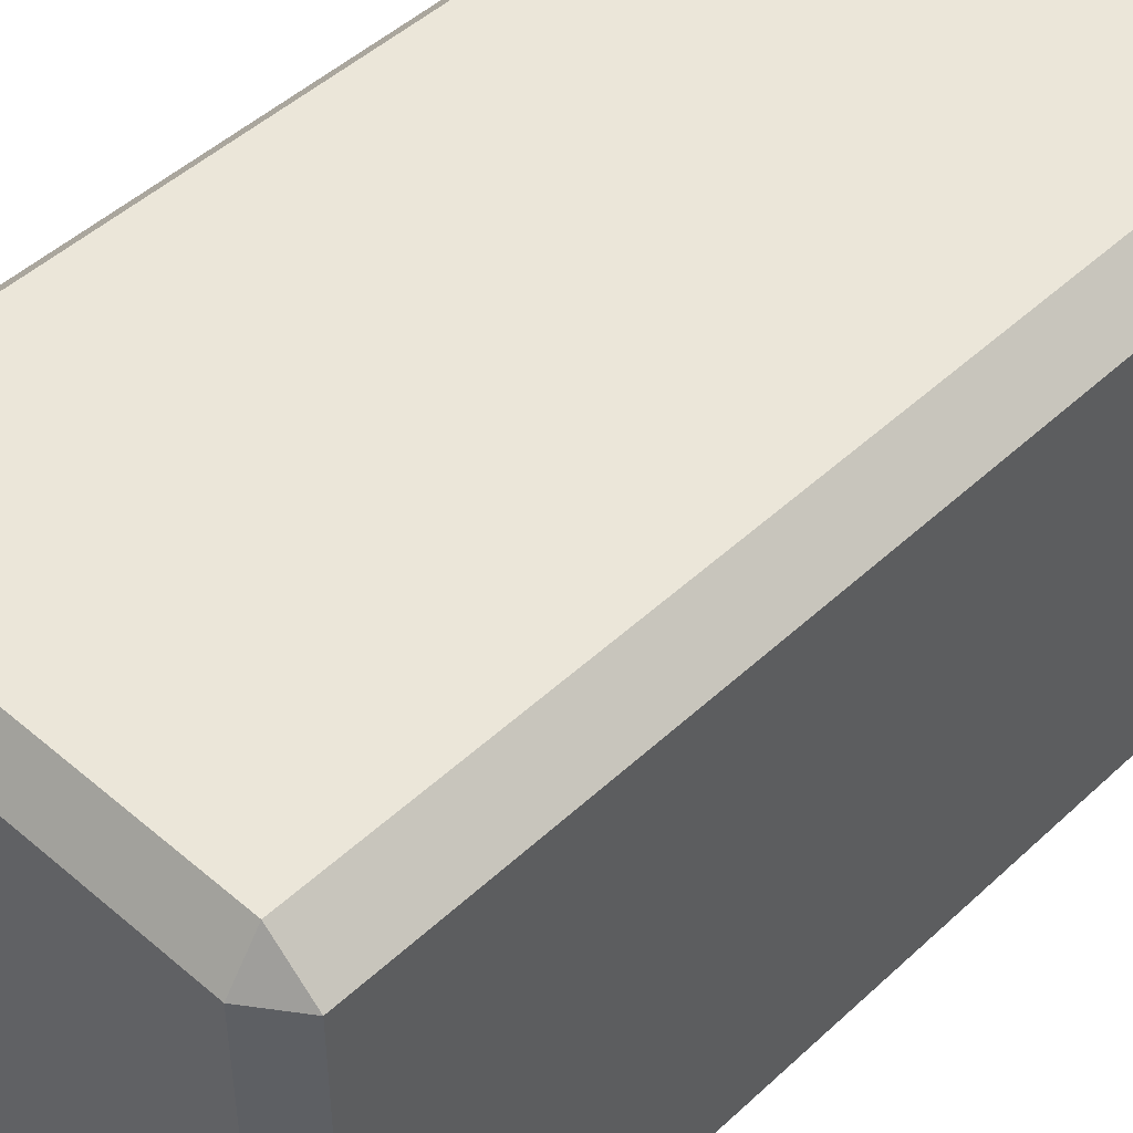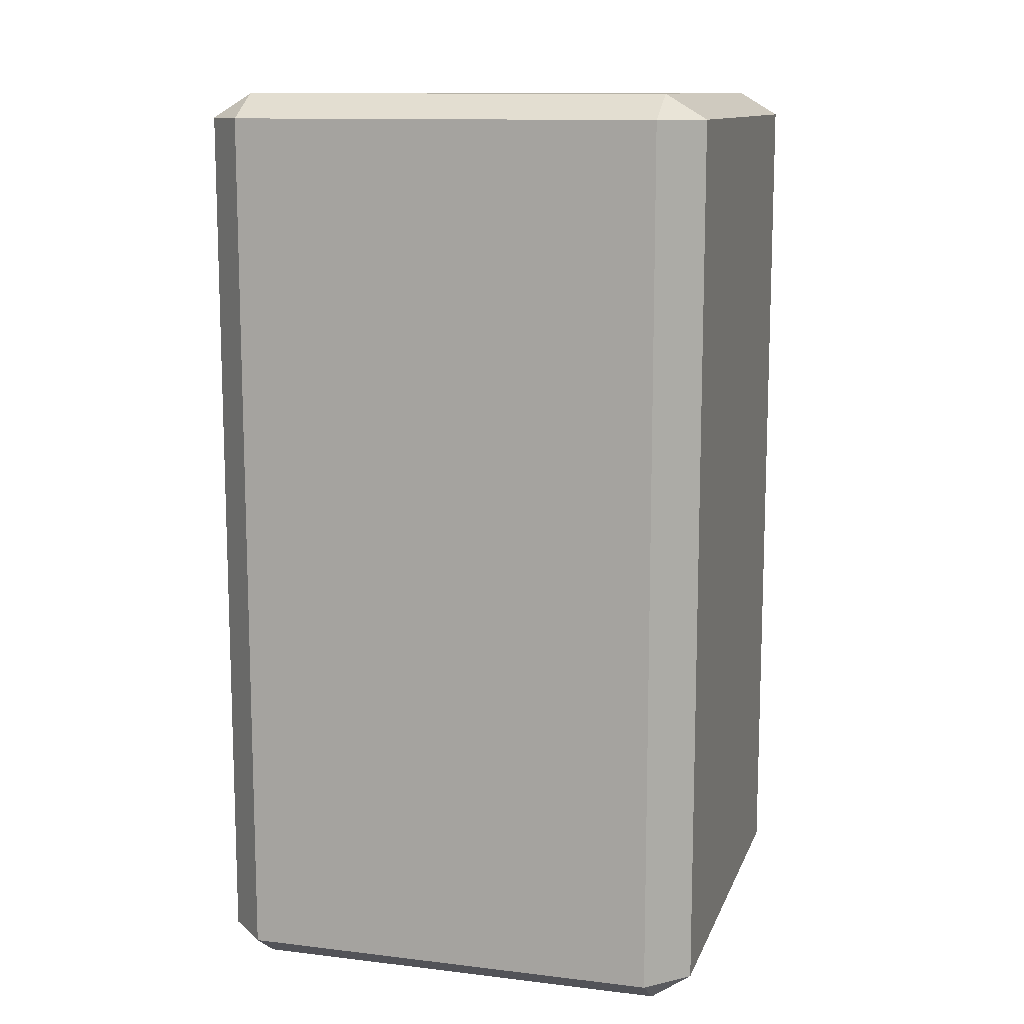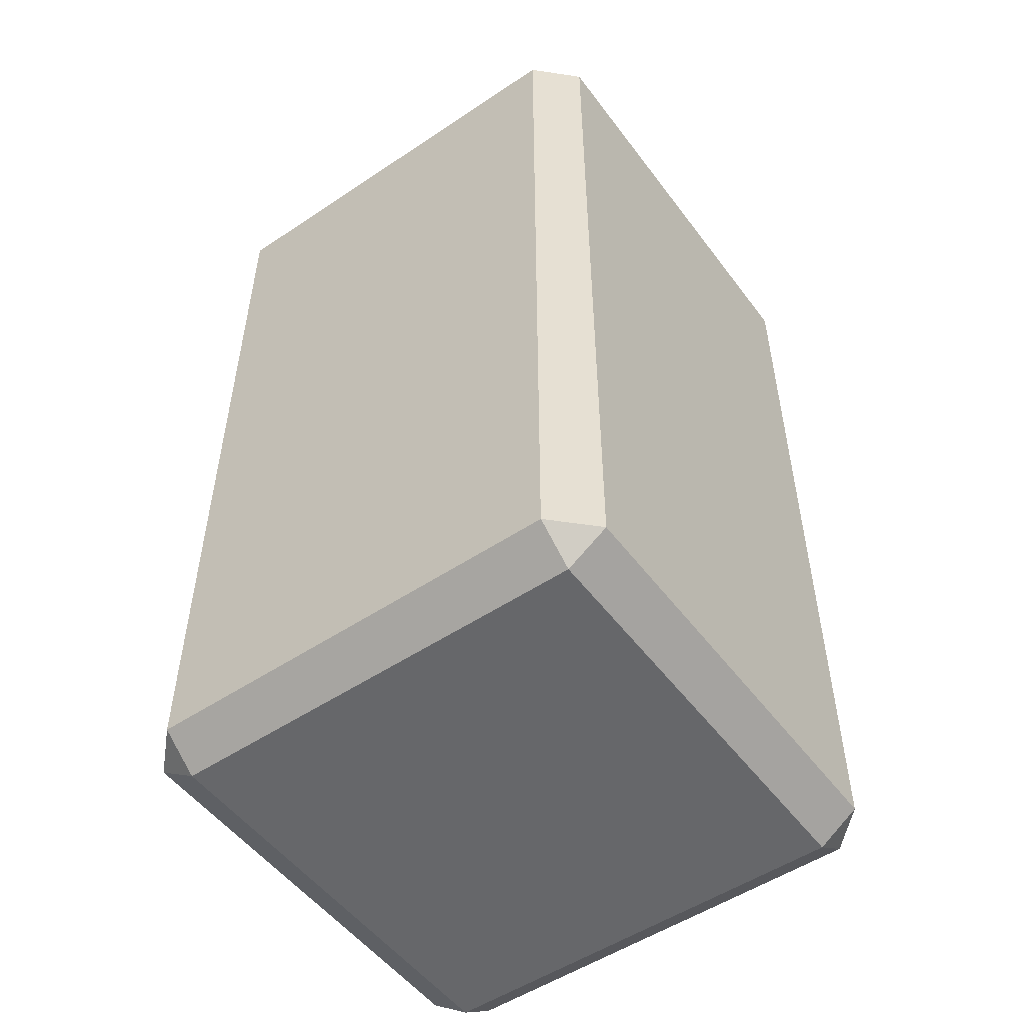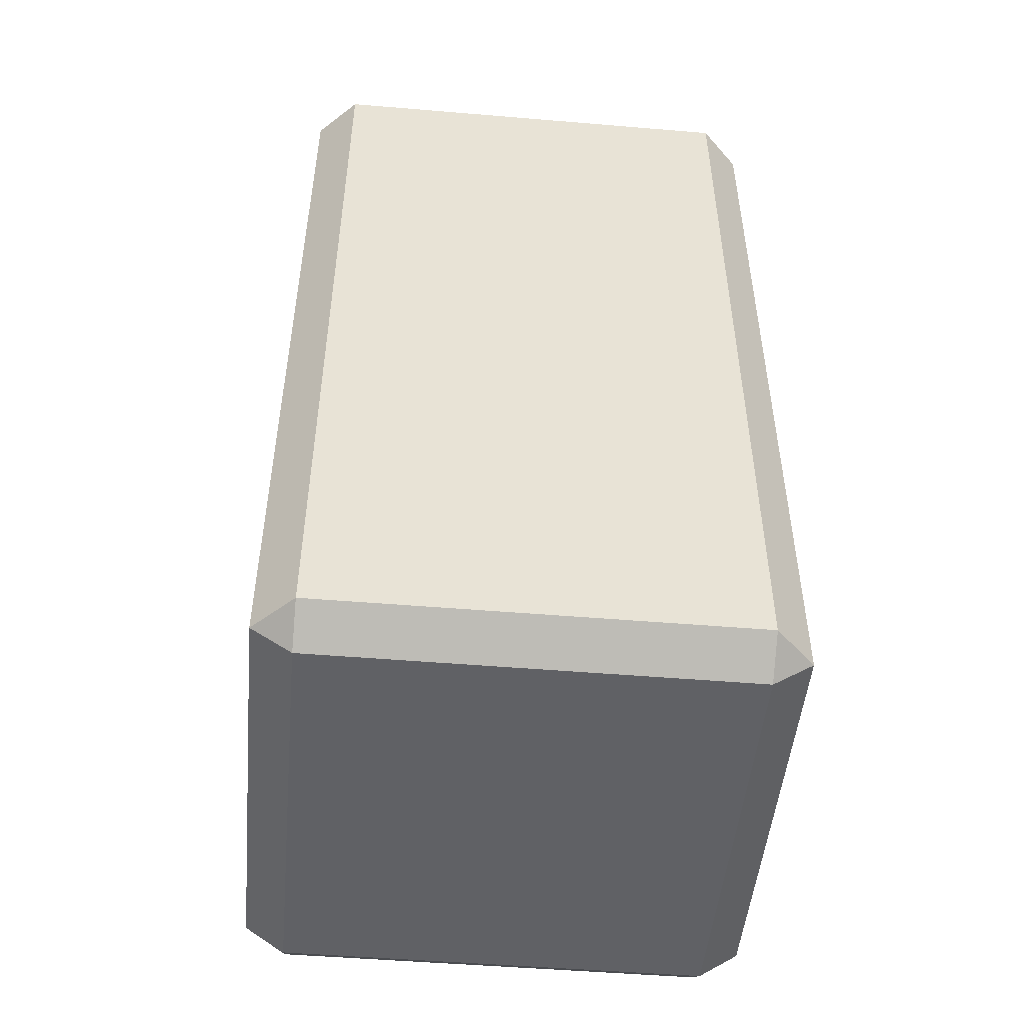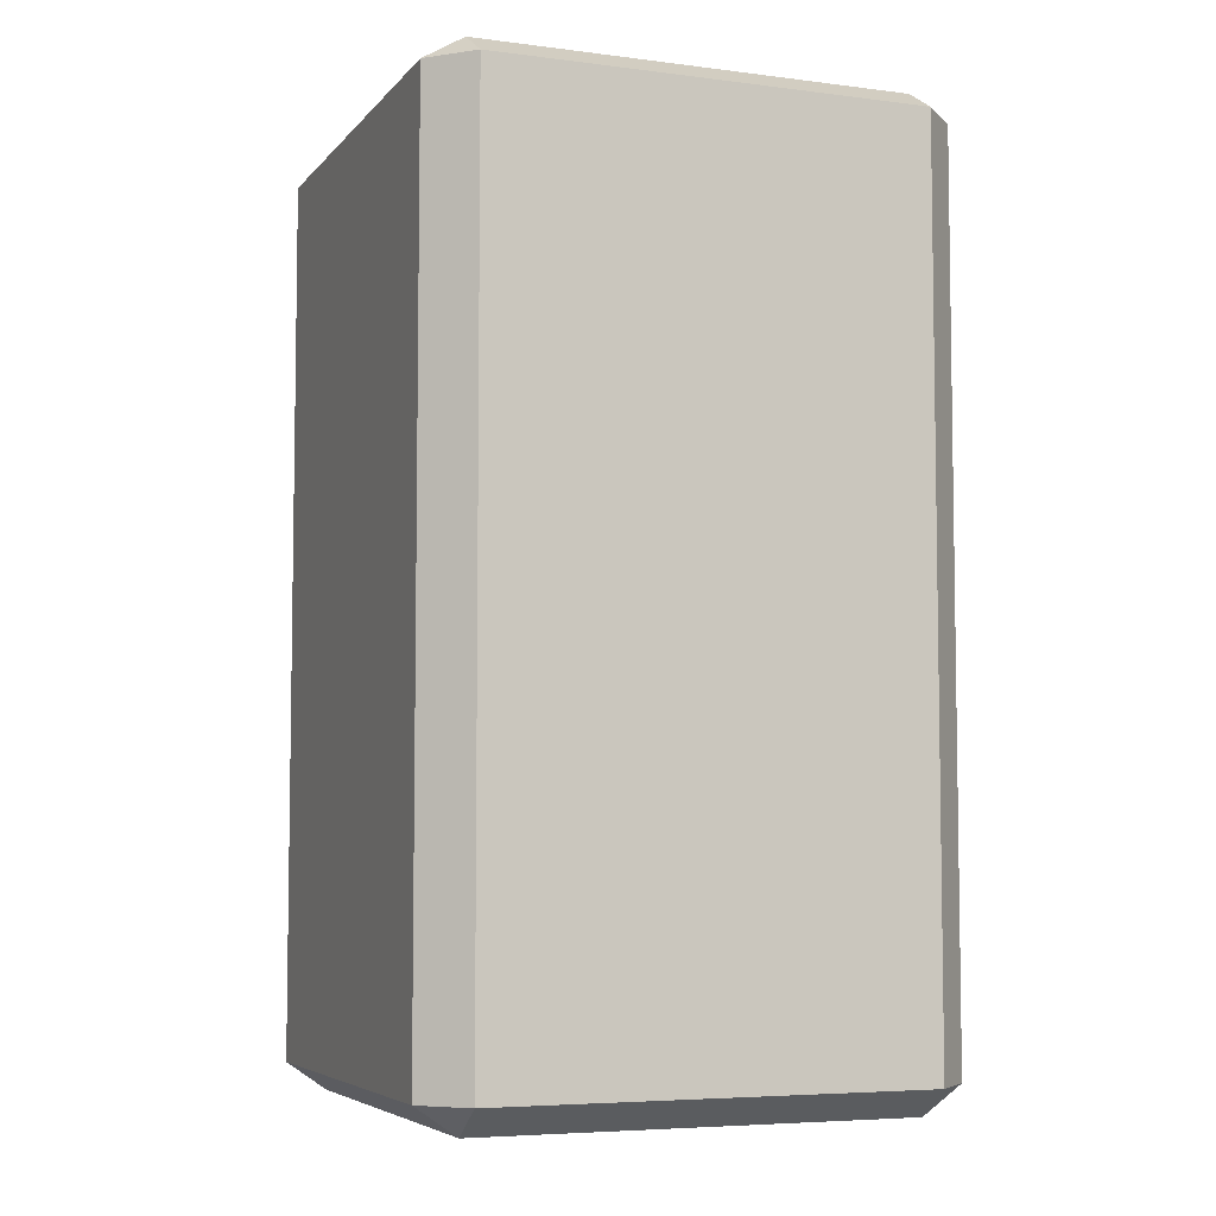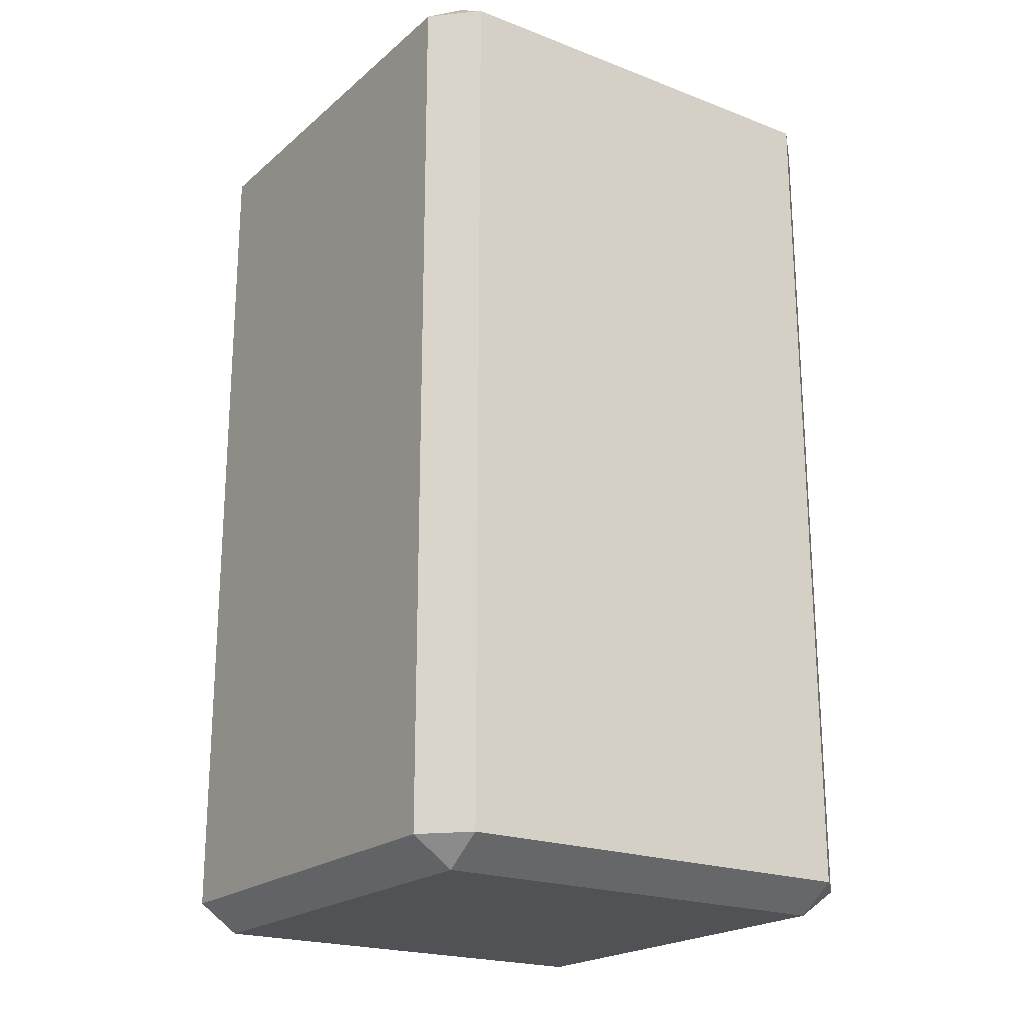
<metadata>
{"format":"obj","ext":"obj","renderer":"f3d","projection":"perspective","resolution":1024,"background":"white","views":[{"elev":47.6,"azim":43.8,"up":"+Z"},{"elev":11.9,"azim":-164.0,"up":"+Y"},{"elev":-52.1,"azim":-144.2,"up":"+Y"},{"elev":-49.5,"azim":-95.3,"up":"+Y"},{"elev":-5.8,"azim":158.7,"up":"+Y"},{"elev":-21.1,"azim":-34.4,"up":"+Y"}]}
</metadata>
<code>
o gamba_tavolo_1_3/gamba_tavolo_1/mesh25/mesh25-geometry#mesh25-geometry
v 0.6831 -0.4931 -0.3215
v 0.6831 -0.6064 -0.3769
v 0.6831 -0.4931 -0.3769
v 0.6831 -0.6064 -0.3215
v 0.6778 -0.6064 -0.3821
v 0.6778 -0.49 -0.3215
v 0.6778 -0.4931 -0.3162
v 0.6778 -0.6101 -0.3769
v 0.6778 -0.4931 -0.3821
v 0.6778 -0.49 -0.3769
v 0.6778 -0.6064 -0.3162
v 0.6778 -0.6101 -0.3215
v 0.6224 -0.4931 -0.3821
v 0.6224 -0.6101 -0.3769
v 0.6224 -0.49 -0.3215
v 0.6224 -0.4931 -0.3162
v 0.6224 -0.6064 -0.3162
v 0.6224 -0.6101 -0.3215
v 0.6224 -0.6064 -0.3821
v 0.6224 -0.49 -0.3769
v 0.6172 -0.6064 -0.3769
v 0.6172 -0.4931 -0.3769
v 0.6172 -0.6064 -0.3215
v 0.6172 -0.4931 -0.3215
f 1 2 3
f 2 1 4
f 3 2 1
f 4 1 2
f 5 3 2
f 2 3 5
f 3 6 1
f 1 6 3
f 7 4 1
f 1 4 7
f 4 8 2
f 2 8 4
f 3 5 9
f 9 5 3
f 8 5 2
f 2 5 8
f 6 3 10
f 10 3 6
f 7 1 6
f 6 1 7
f 4 7 11
f 11 7 4
f 8 4 12
f 12 4 8
f 5 13 9
f 9 13 5
f 3 9 10
f 10 9 3
f 14 5 8
f 8 5 14
f 10 15 6
f 6 15 10
f 6 16 7
f 7 16 6
f 7 17 11
f 11 17 7
f 11 12 4
f 4 12 11
f 18 8 12
f 12 8 18
f 13 5 19
f 19 5 13
f 20 9 13
f 13 9 20
f 9 20 10
f 10 20 9
f 5 14 19
f 19 14 5
f 8 18 14
f 14 18 8
f 15 10 20
f 20 10 15
f 16 6 15
f 15 6 16
f 17 7 16
f 16 7 17
f 18 11 17
f 17 11 18
f 11 18 12
f 12 18 11
f 21 13 19
f 19 13 21
f 20 13 22
f 22 13 20
f 14 21 19
f 19 21 14
f 23 14 18
f 18 14 23
f 20 24 15
f 15 24 20
f 16 15 24
f 24 15 16
f 16 23 17
f 17 23 16
f 17 23 18
f 18 23 17
f 13 21 22
f 22 21 13
f 24 20 22
f 22 20 24
f 14 23 21
f 21 23 14
f 23 16 24
f 24 16 23
f 21 24 22
f 22 24 21
f 24 21 23
f 23 21 24

</code>
